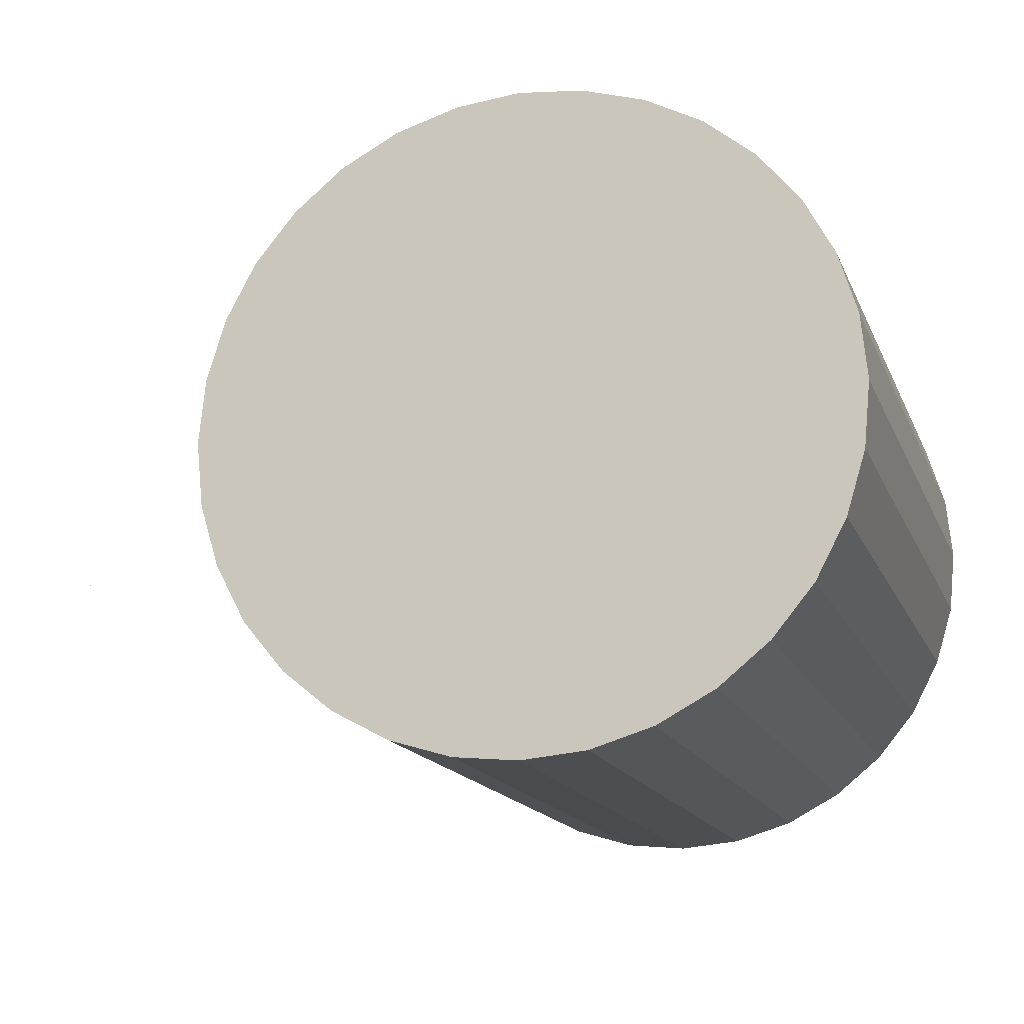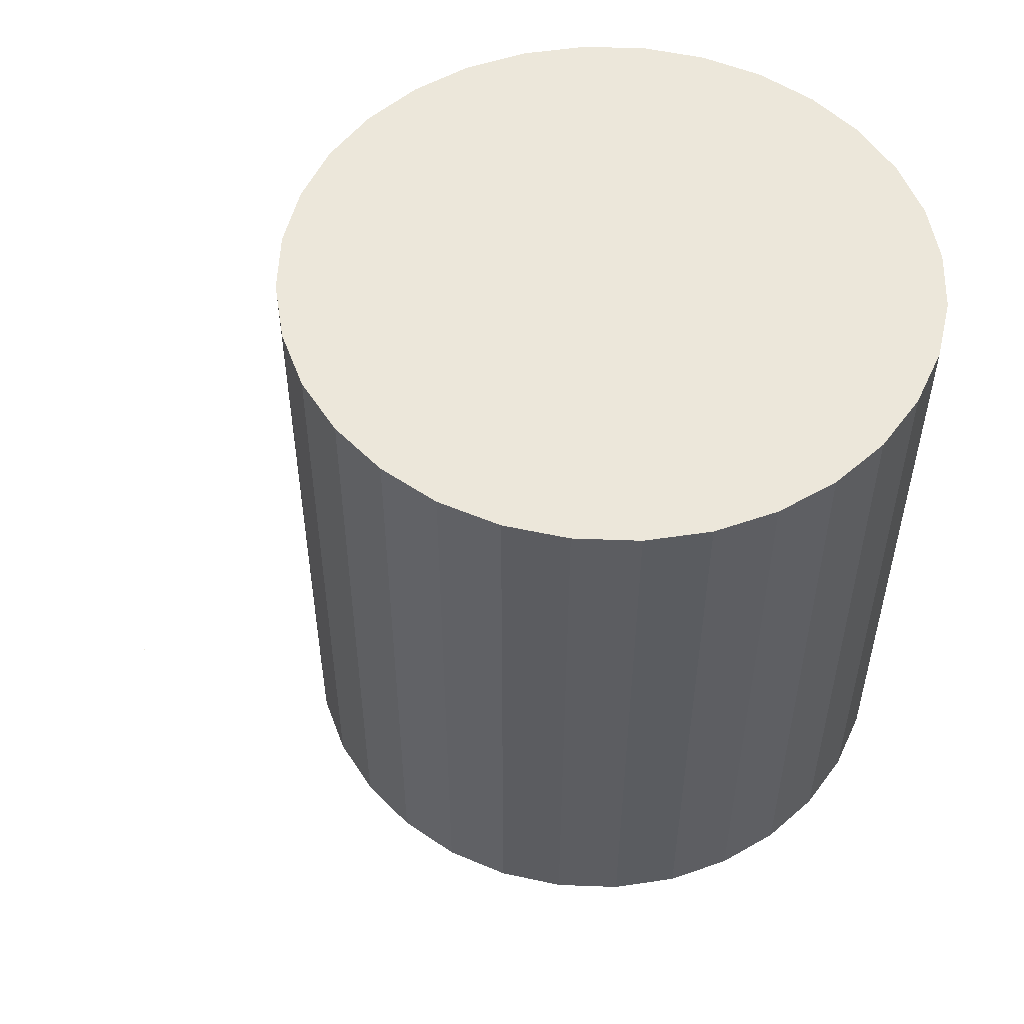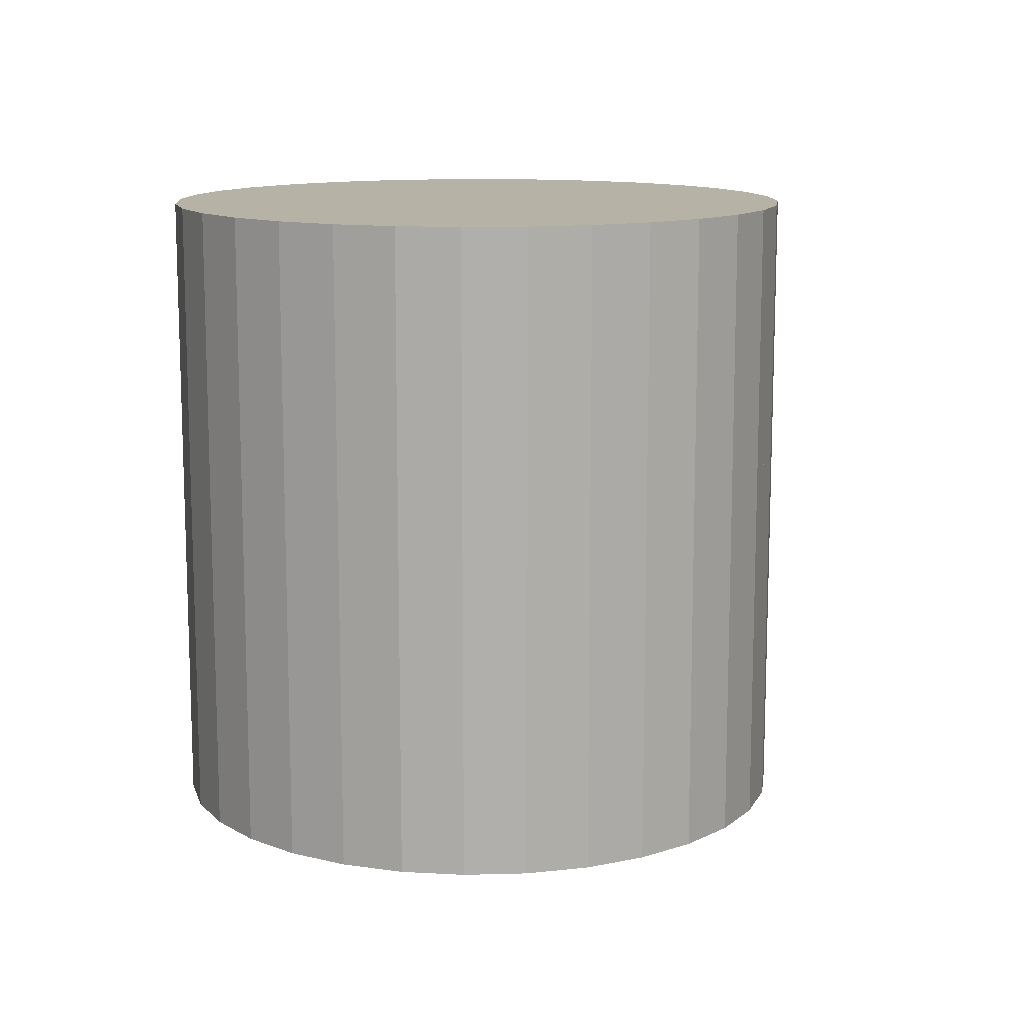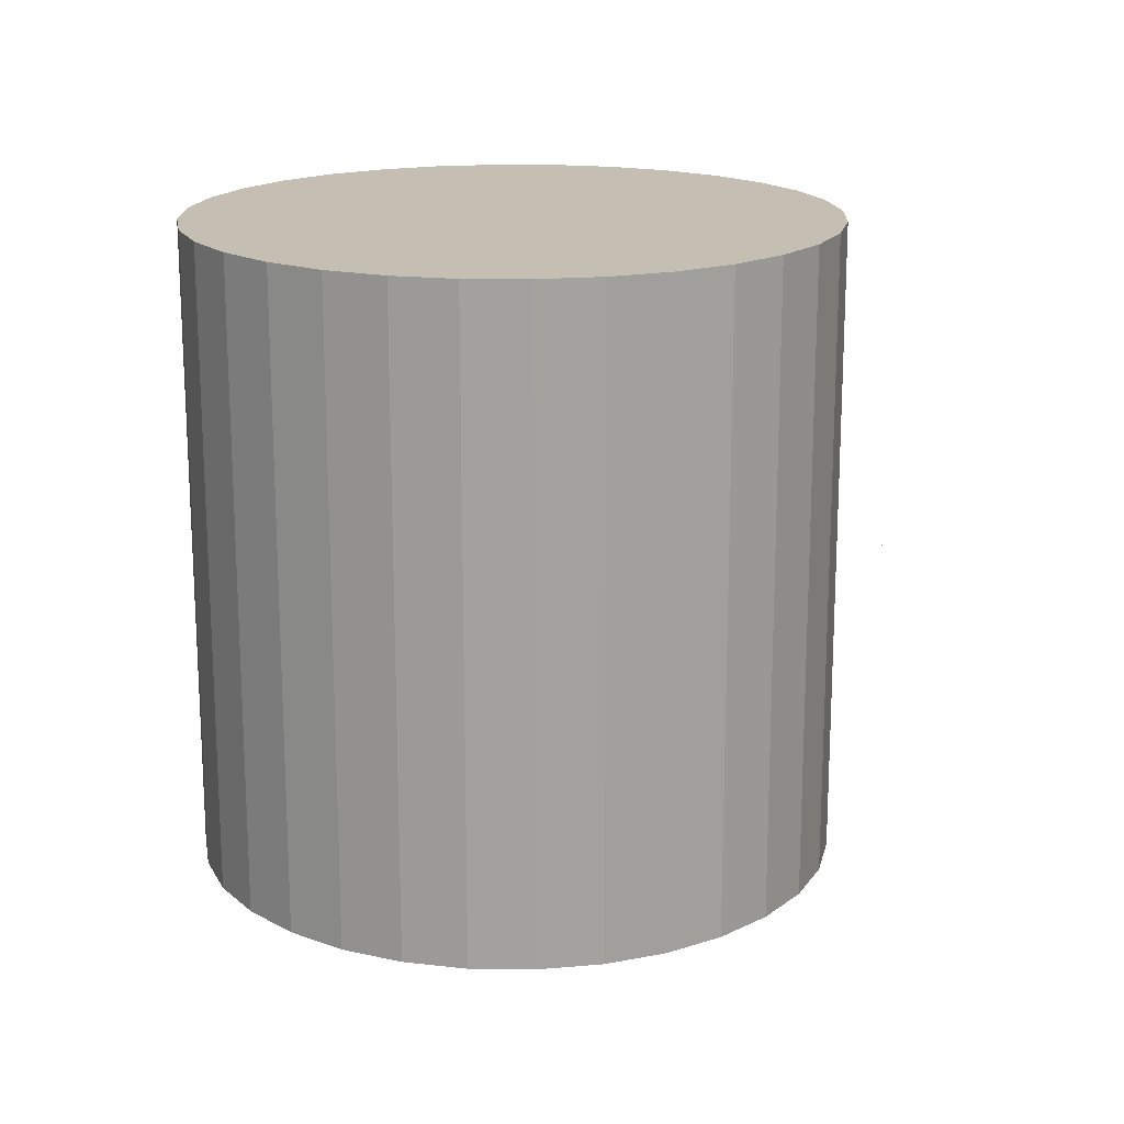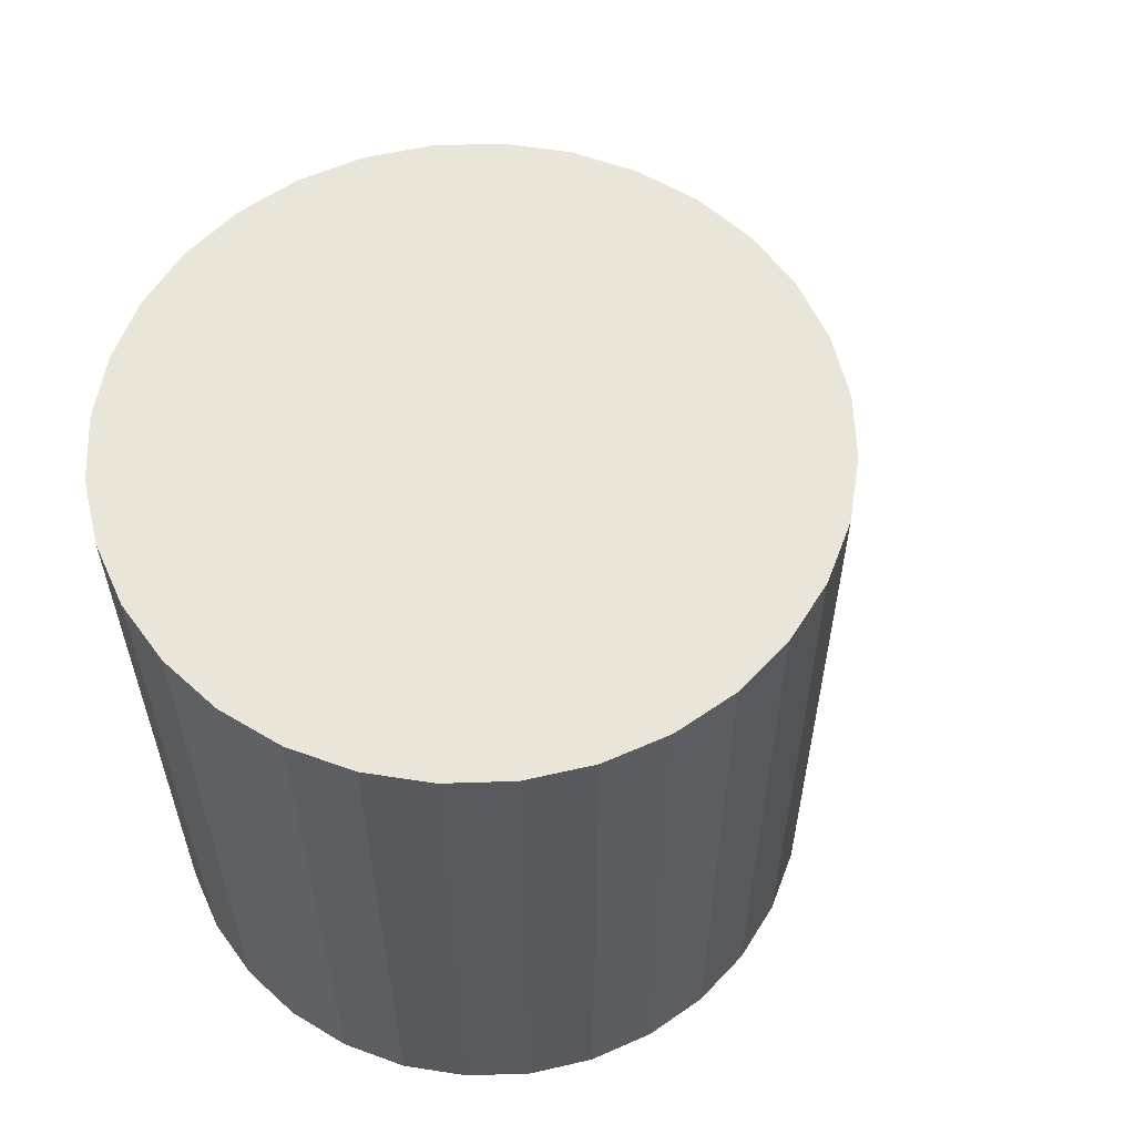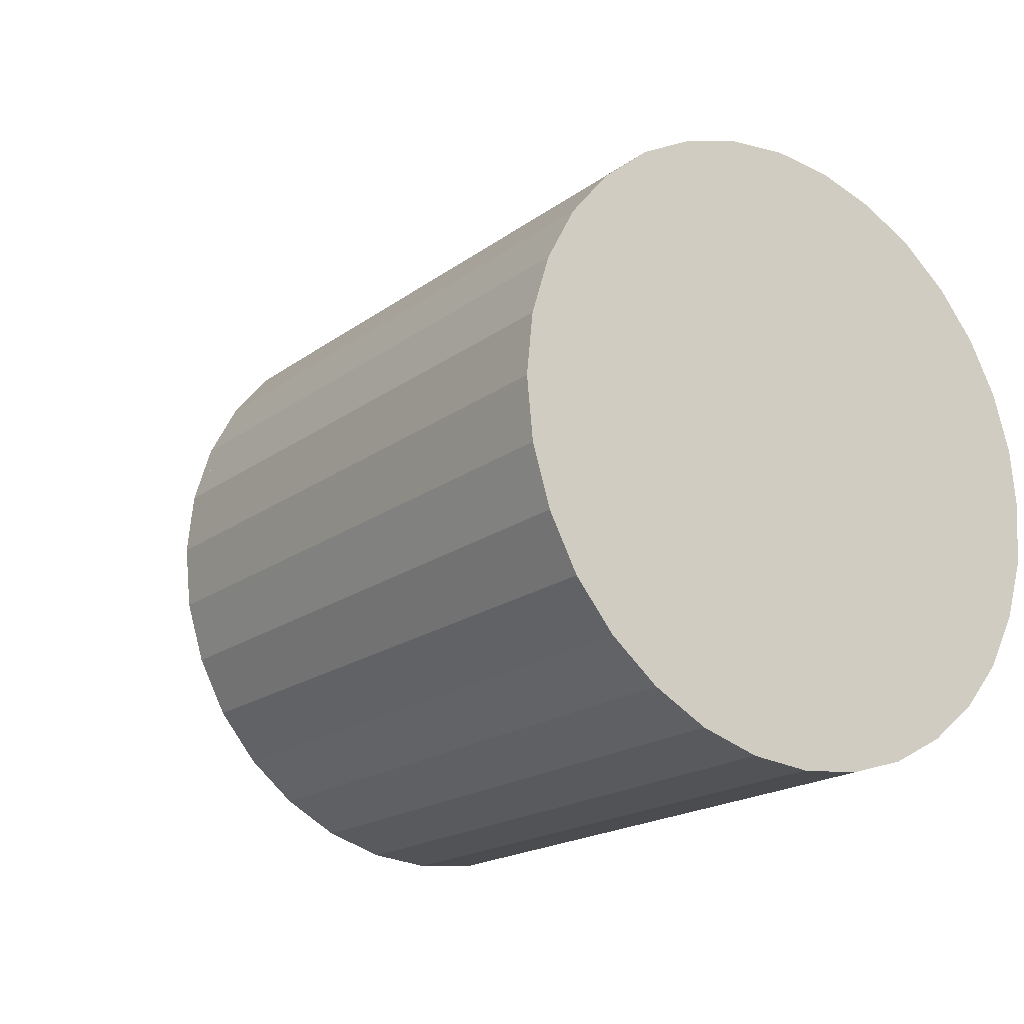
<metadata>
{"format":"obj","ext":"obj","renderer":"f3d","projection":"perspective","resolution":1024,"background":"white","views":[{"elev":-15.6,"azim":-162.9,"up":"+Z"},{"elev":52.9,"azim":154.0,"up":"+Y"},{"elev":12.3,"azim":69.4,"up":"+Y"},{"elev":17.6,"azim":63.3,"up":"+Y"},{"elev":58.6,"azim":-41.4,"up":"+Y"},{"elev":-18.6,"azim":144.1,"up":"+Z"}]}
</metadata>
<code>
o Beacon3_Cylinder.005
v 0.1984 0.02164 0.07688
v 0.1984 0.02163 0.07688
v 0.1984 0.02164 0.07688
v 0.1984 0.02163 0.07688
v 0.1984 0.02164 0.07688
v 0.1984 0.02163 0.07688
v 0.1984 0.02164 0.07688
v 0.1984 0.02163 0.07688
v 0.1984 0.02164 0.07688
v 0.1984 0.02163 0.07688
v 0.1984 0.02164 0.07688
v 0.1984 0.02163 0.07688
v 0.1984 0.02164 0.07688
v 0.1984 0.02163 0.07688
v 0.1984 0.02164 0.07688
v 0.1984 0.02163 0.07688
v 0.1984 0.02164 0.07688
v 0.1984 0.02163 0.07688
v 0.1984 0.02164 0.07688
v 0.1984 0.02163 0.07688
v 0.1984 0.02164 0.07688
v 0.1984 0.02163 0.07688
v 0.1984 0.02164 0.07688
v 0.1984 0.02163 0.07688
v 0.1984 0.02164 0.07688
v 0.1984 0.02163 0.07688
v 0.1984 0.02164 0.07688
v 0.1984 0.02163 0.07688
v 0.1984 0.02164 0.07688
v 0.1984 0.02163 0.07688
v 0.1984 0.02164 0.07688
v 0.1984 0.02163 0.07688
v 0.1984 0.02164 0.07688
v 0.1984 0.02163 0.07688
v 0.1984 0.02164 0.07688
v 0.1984 0.02163 0.07688
v 0.1984 0.02164 0.07688
v 0.1984 0.02163 0.07688
v 0.1984 0.02164 0.07688
v 0.1984 0.02163 0.07688
v 0.1984 0.02164 0.07688
v 0.1984 0.02163 0.07688
v 0.1984 0.02164 0.07688
v 0.1984 0.02163 0.07688
v 0.1984 0.02164 0.07688
v 0.1984 0.02163 0.07688
v 0.1984 0.02164 0.07688
v 0.1984 0.02163 0.07688
v 0.1984 0.02164 0.07688
v 0.1984 0.02163 0.07688
v 0.1984 0.02164 0.07688
v 0.1984 0.02163 0.07688
v 0.1984 0.02164 0.07688
v 0.1984 0.02163 0.07688
v 0.1984 0.02164 0.07688
v 0.1984 0.02163 0.07688
v 0.1984 0.02164 0.07688
v 0.1984 0.02163 0.07688
v 0.1984 0.02164 0.07688
v 0.1984 0.02163 0.07688
v 0.1984 0.02164 0.07688
v 0.1984 0.02163 0.07688
v 0.1984 0.02164 0.07688
v 0.1984 0.02163 0.07688
v 0.1971 0.02059 0.07631
v 0.1971 0.0221 0.07631
v 0.1973 0.02059 0.07633
v 0.1973 0.0221 0.07633
v 0.1974 0.02059 0.07637
v 0.1974 0.0221 0.07637
v 0.1975 0.02059 0.07644
v 0.1975 0.0221 0.07644
v 0.1977 0.02059 0.07653
v 0.1977 0.0221 0.07653
v 0.1978 0.02059 0.07665
v 0.1978 0.0221 0.07665
v 0.1978 0.02059 0.07678
v 0.1978 0.0221 0.07678
v 0.1979 0.02059 0.07692
v 0.1979 0.0221 0.07692
v 0.1979 0.02059 0.07706
v 0.1979 0.0221 0.07706
v 0.1979 0.02059 0.07721
v 0.1979 0.0221 0.07721
v 0.1978 0.02059 0.07735
v 0.1978 0.0221 0.07735
v 0.1978 0.02059 0.07748
v 0.1978 0.0221 0.07748
v 0.1977 0.02059 0.0776
v 0.1977 0.0221 0.0776
v 0.1975 0.02059 0.07769
v 0.1975 0.0221 0.07769
v 0.1974 0.02059 0.07776
v 0.1974 0.0221 0.07776
v 0.1973 0.02059 0.0778
v 0.1973 0.0221 0.0778
v 0.1971 0.02059 0.07782
v 0.1971 0.0221 0.07782
v 0.197 0.02059 0.0778
v 0.197 0.0221 0.0778
v 0.1968 0.02059 0.07776
v 0.1968 0.0221 0.07776
v 0.1967 0.02059 0.07769
v 0.1967 0.0221 0.07769
v 0.1966 0.02059 0.0776
v 0.1966 0.0221 0.0776
v 0.1965 0.02059 0.07748
v 0.1965 0.0221 0.07748
v 0.1964 0.02059 0.07735
v 0.1964 0.0221 0.07735
v 0.1964 0.02059 0.07721
v 0.1964 0.0221 0.07721
v 0.1964 0.02059 0.07706
v 0.1964 0.0221 0.07706
v 0.1964 0.02059 0.07692
v 0.1964 0.0221 0.07692
v 0.1964 0.02059 0.07678
v 0.1964 0.0221 0.07678
v 0.1965 0.02059 0.07665
v 0.1965 0.0221 0.07665
v 0.1966 0.02059 0.07653
v 0.1966 0.0221 0.07653
v 0.1967 0.02059 0.07644
v 0.1967 0.0221 0.07644
v 0.1968 0.02059 0.07637
v 0.1968 0.0221 0.07637
v 0.197 0.02059 0.07633
v 0.197 0.0221 0.07633
f 65 66 68 67
f 67 68 70 69
f 69 70 72 71
f 71 72 74 73
f 73 74 76 75
f 75 76 78 77
f 77 78 80 79
f 79 80 82 81
f 81 82 84 83
f 83 84 86 85
f 85 86 88 87
f 87 88 90 89
f 89 90 92 91
f 91 92 94 93
f 93 94 96 95
f 95 96 98 97
f 97 98 100 99
f 99 100 102 101
f 101 102 104 103
f 103 104 106 105
f 105 106 108 107
f 107 108 110 109
f 109 110 112 111
f 111 112 114 113
f 113 114 116 115
f 115 116 118 117
f 117 118 120 119
f 119 120 122 121
f 121 122 124 123
f 123 124 126 125
f 100 98 96
f 100 96 94
f 102 100 94
f 102 94 92
f 104 102 92
f 104 92 90
f 106 104 90
f 106 90 88
f 108 106 88
f 108 88 86
f 110 108 86
f 110 86 84
f 112 110 84
f 112 84 82
f 114 112 82
f 114 82 80
f 116 114 80
f 116 80 78
f 118 116 78
f 118 78 76
f 120 118 76
f 120 76 74
f 122 120 74
f 122 74 72
f 124 122 72
f 124 72 70
f 126 124 70
f 68 126 70
f 68 128 126
f 68 66 128
f 127 128 66 65
f 125 126 128 127
f 95 97 99
f 93 95 99
f 93 99 101
f 91 93 101
f 91 101 103
f 89 91 103
f 89 103 105
f 87 89 105
f 87 105 107
f 85 87 107
f 85 107 109
f 83 85 109
f 83 109 111
f 81 83 111
f 81 111 113
f 79 81 113
f 79 113 115
f 77 79 115
f 77 115 117
f 75 77 117
f 75 117 119
f 73 75 119
f 73 119 121
f 71 73 121
f 71 121 123
f 69 71 123
f 69 123 125
f 67 69 125
f 67 125 127
f 65 67 127
f 1 2 4 3
f 3 4 6 5
f 5 6 8 7
f 7 8 10 9
f 9 10 12 11
f 11 12 14 13
f 13 14 16 15
f 15 16 18 17
f 17 18 20 19
f 19 20 22 21
f 21 22 24 23
f 23 24 26 25
f 25 26 28 27
f 27 28 30 29
f 29 30 32 31
f 31 32 34 33
f 33 34 36 35
f 35 36 38 37
f 37 38 40 39
f 39 40 42 41
f 41 42 44 43
f 43 44 46 45
f 45 46 48 47
f 47 48 50 49
f 49 50 52 51
f 51 52 54 53
f 53 54 56 55
f 55 56 58 57
f 57 58 60 59
f 59 60 62 61
f 4 2 64
f 4 64 62
f 4 62 6
f 62 60 6
f 60 8 6
f 60 58 8
f 58 10 8
f 58 56 10
f 56 12 10
f 56 54 12
f 54 14 12
f 54 52 14
f 52 16 14
f 52 50 16
f 50 18 16
f 50 48 18
f 48 20 18
f 48 46 20
f 46 22 20
f 46 44 22
f 44 24 22
f 44 42 24
f 42 26 24
f 42 40 26
f 40 28 26
f 40 38 28
f 38 30 28
f 38 36 30
f 36 32 30
f 36 34 32
f 2 1 63 64
f 61 62 64 63
f 1 3 63
f 3 61 63
f 3 5 61
f 5 59 61
f 5 7 59
f 7 57 59
f 7 9 57
f 9 55 57
f 9 11 55
f 11 53 55
f 11 13 53
f 13 51 53
f 13 15 51
f 15 49 51
f 15 17 49
f 17 47 49
f 17 19 47
f 19 45 47
f 19 21 45
f 21 43 45
f 21 23 43
f 23 41 43
f 23 25 41
f 25 39 41
f 25 27 39
f 27 37 39
f 27 29 37
f 29 35 37
f 29 31 35
f 31 33 35

</code>
